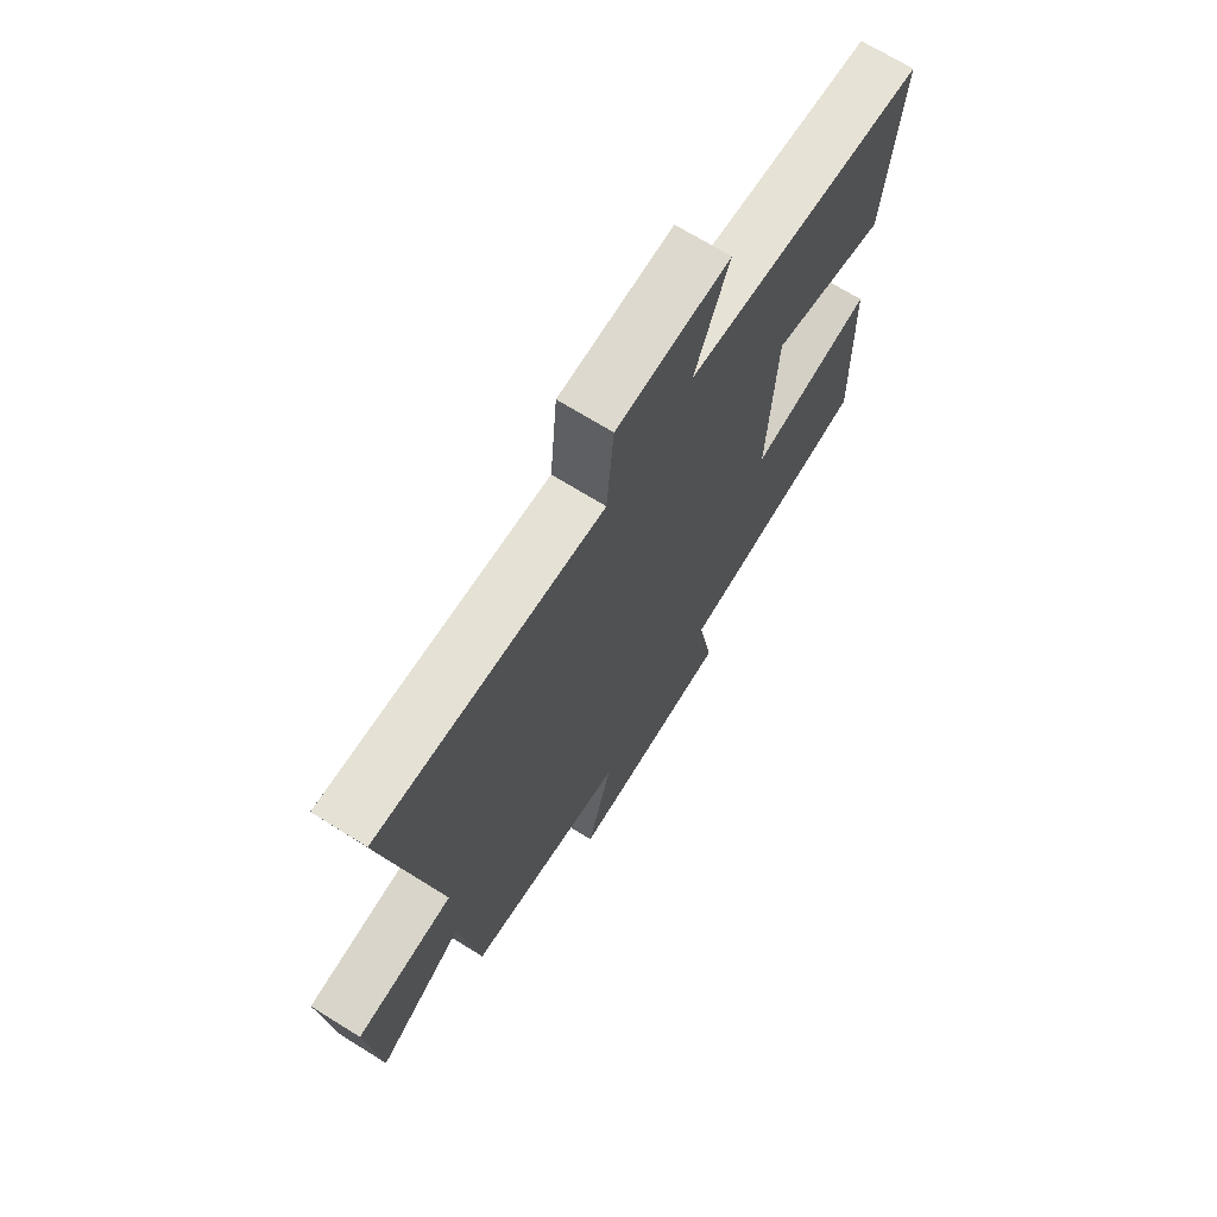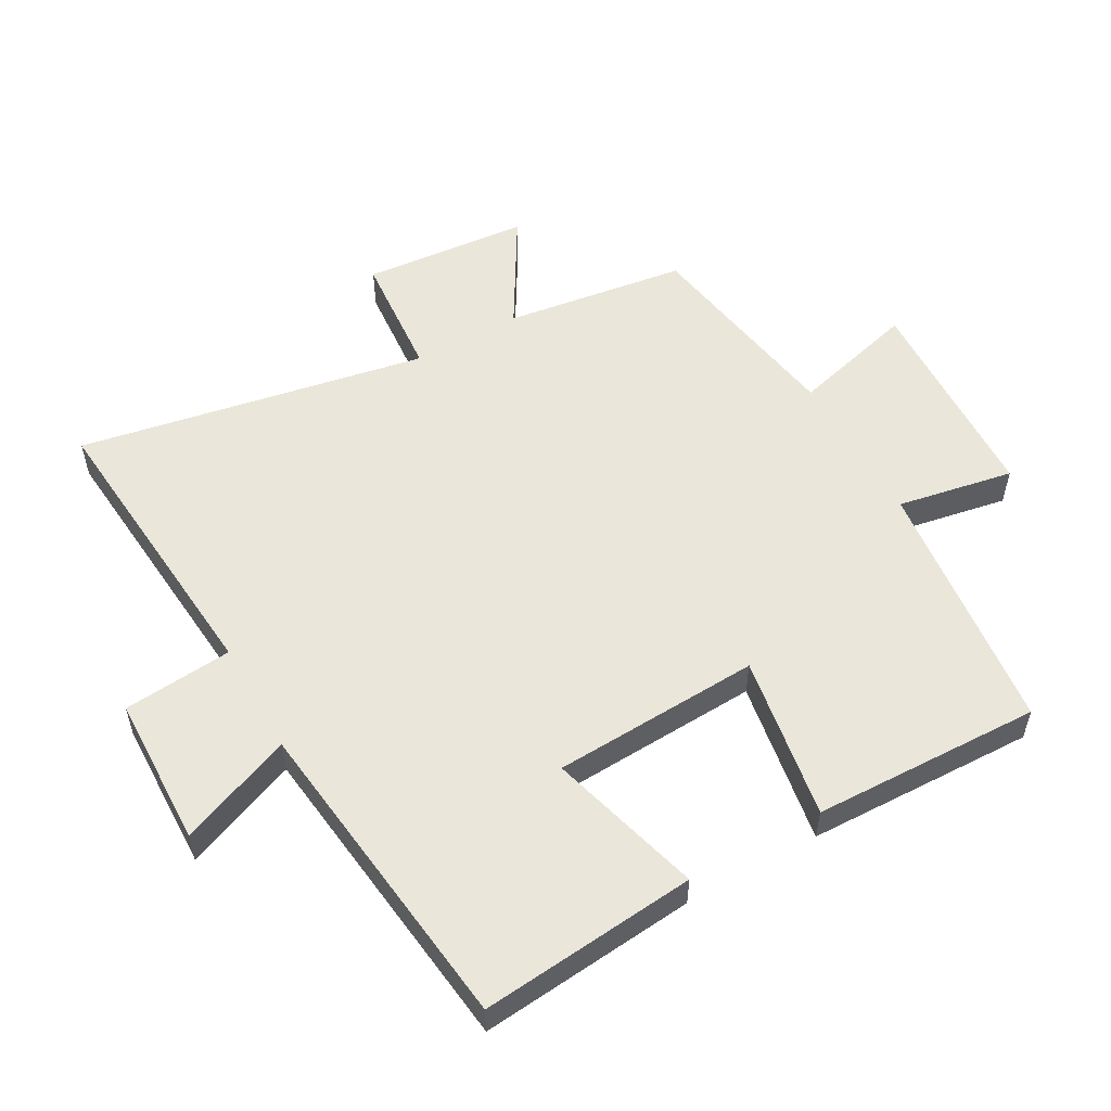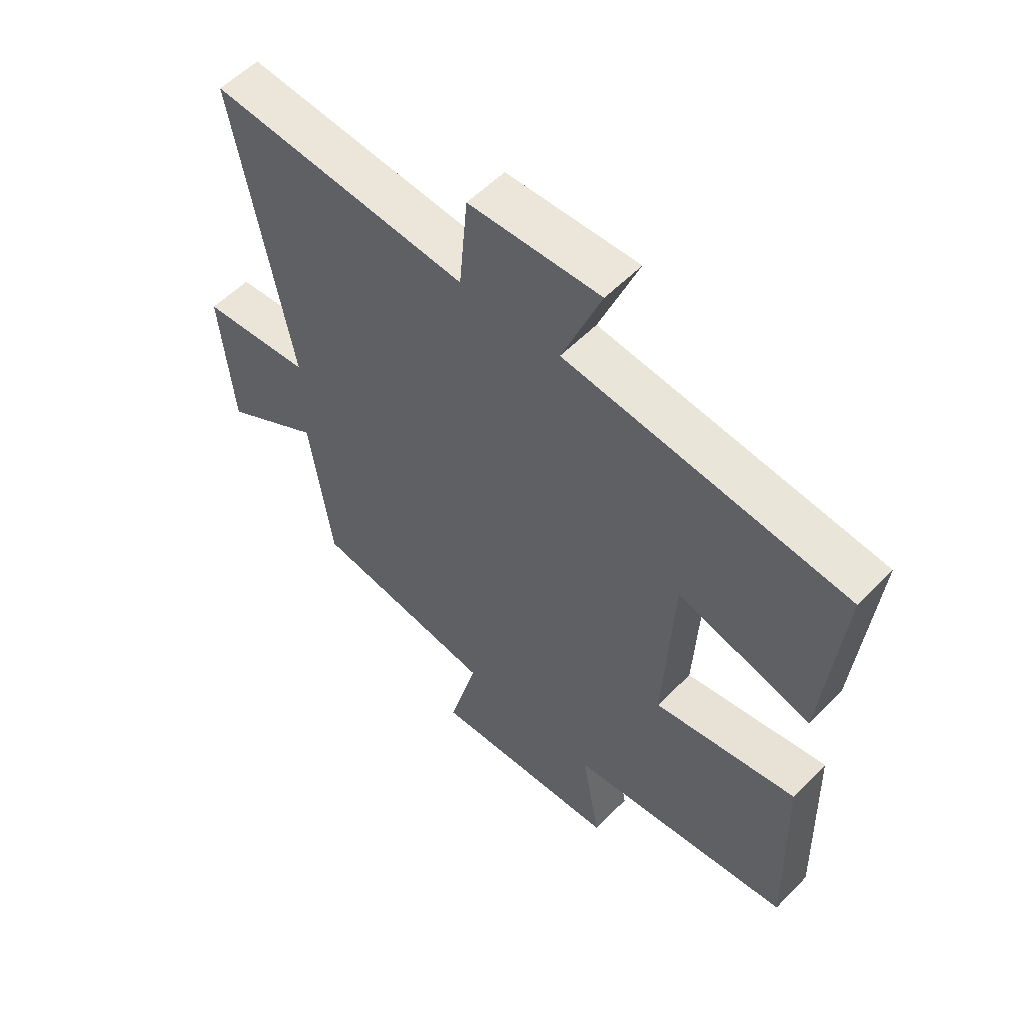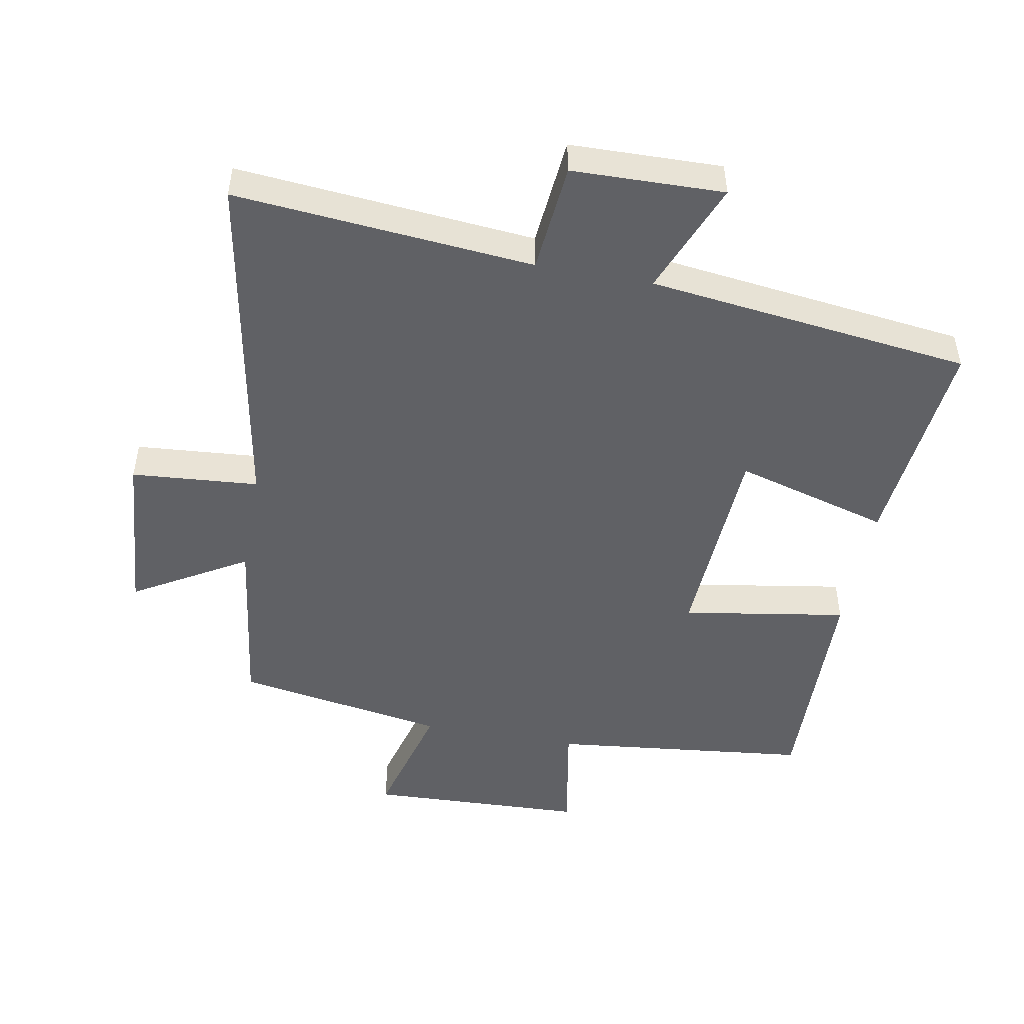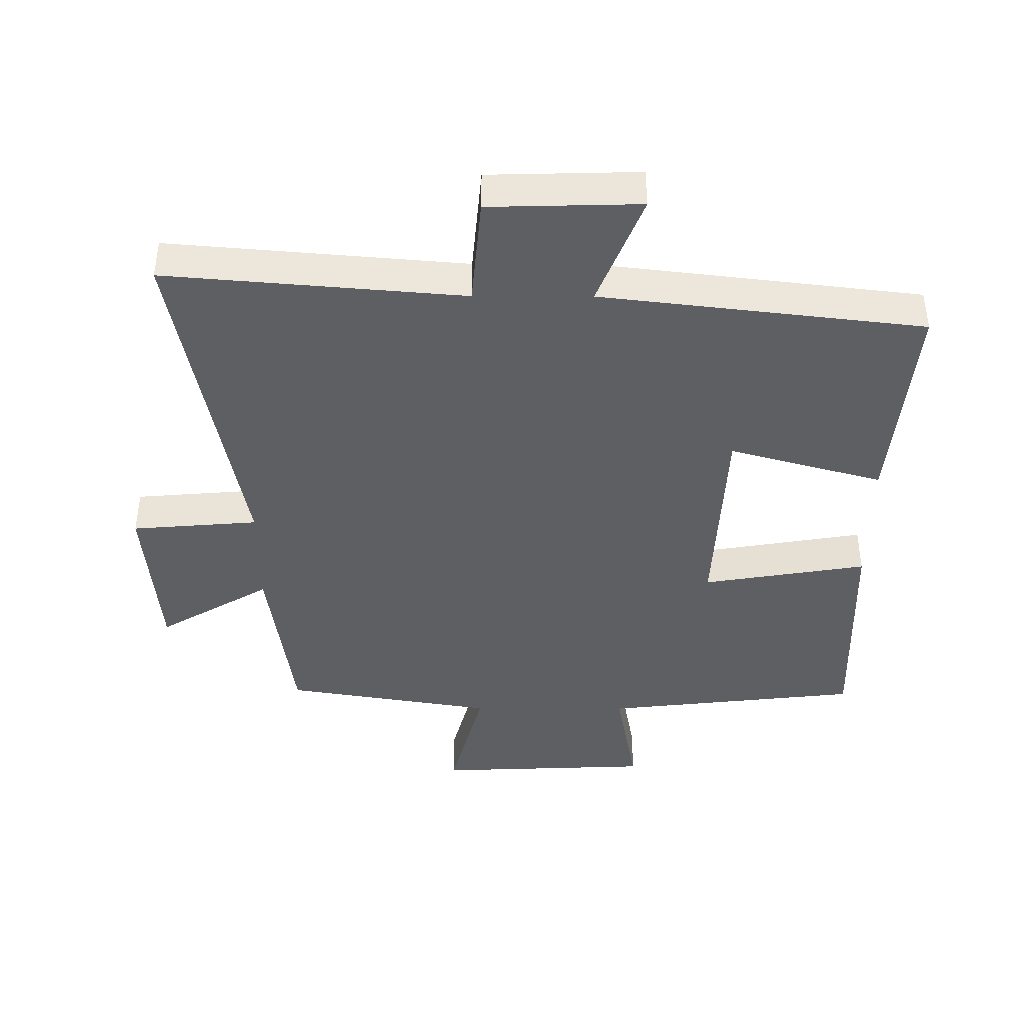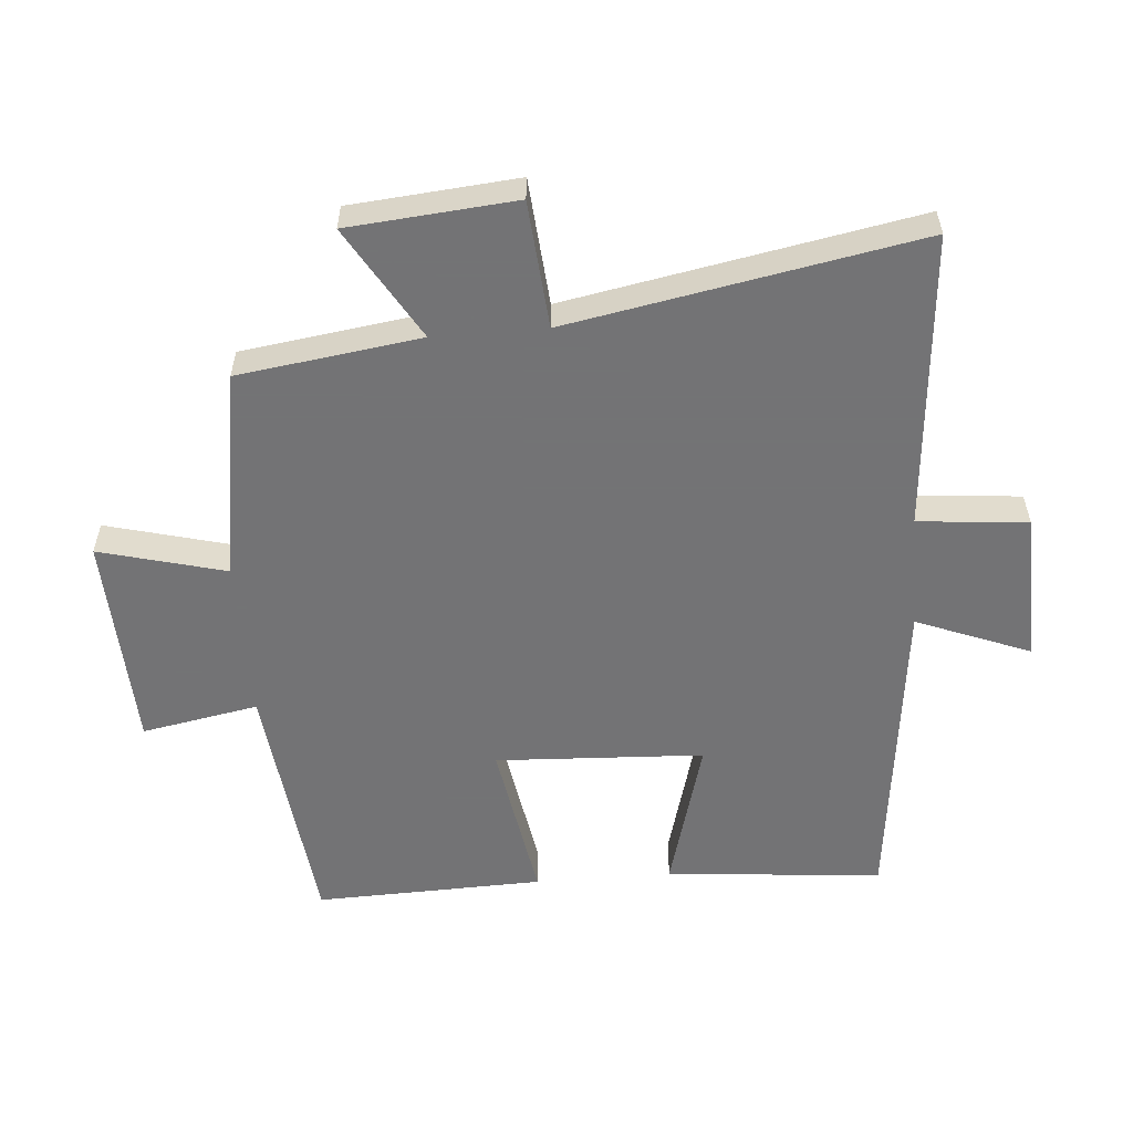
<metadata>
{"format":"obj","ext":"obj","renderer":"f3d","projection":"perspective","resolution":1024,"background":"white","views":[{"elev":69.9,"azim":-58.1,"up":"+Z"},{"elev":54.7,"azim":60.7,"up":"+Y"},{"elev":55.6,"azim":43.3,"up":"+Z"},{"elev":-49.0,"azim":-10.6,"up":"+Y"},{"elev":-41.8,"azim":-0.2,"up":"+Y"},{"elev":-56.0,"azim":-85.3,"up":"+Y"}]}
</metadata>
<code>
v 0.532 0.07 0.441
v 0.5 0.07 0.108
v 0.263 0.07 0.174
v 0.247 0.07 -0.146
v 0.5 0.07 -0.104
v 0.51 0.07 -0.455
v 0.113 0.07 -0.5
v 0.146 0.07 -0.679
v -0.188 0.07 -0.693
v -0.137 0.07 -0.5
v -0.461 0.07 -0.447
v -0.5 0.07 -0.167
v -0.673 0.07 -0.269
v -0.695 0.07 -0.013
v -0.5 0.07 0.003
v -0.599 0.07 0.539
v -0.142 0.07 0.5
v -0.127 0.07 0.668
v 0.105 0.07 0.674
v 0.036 0.07 0.5
v 0.532 0 0.441
v 0.5 0 0.108
v 0.263 0 0.174
v 0.247 0 -0.146
v 0.5 0 -0.104
v 0.51 0 -0.455
v 0.113 0 -0.5
v 0.146 0 -0.679
v -0.188 0 -0.693
v -0.137 0 -0.5
v -0.461 0 -0.447
v -0.5 0 -0.167
v -0.673 0 -0.269
v -0.695 0 -0.013
v -0.5 0 0.003
v -0.599 0 0.539
v -0.142 0 0.5
v -0.127 0 0.668
v 0.105 0 0.674
v 0.036 0 0.5
f 17 18 19 20
f 17 20 1 2
f 15 16 17
f 12 13 14 15
f 10 11 12 15
f 10 15 17
f 7 8 9 10
f 4 5 6 7
f 3 4 7 10
f 17 2 3
f 3 10 17
f 40 39 38 37
f 22 21 40 37
f 37 36 35
f 35 34 33 32
f 35 32 31 30
f 37 35 30
f 30 29 28 27
f 27 26 25 24
f 30 27 24 23
f 23 22 37
f 37 30 23
f 1 21 22 2
f 2 22 23 3
f 3 23 24 4
f 4 24 25 5
f 5 25 26 6
f 6 26 27 7
f 7 27 28 8
f 8 28 29 9
f 9 29 30 10
f 10 30 31 11
f 11 31 32 12
f 12 32 33 13
f 13 33 34 14
f 14 34 35 15
f 15 35 36 16
f 16 36 37 17
f 17 37 38 18
f 18 38 39 19
f 19 39 40 20
f 20 40 21 1

</code>
